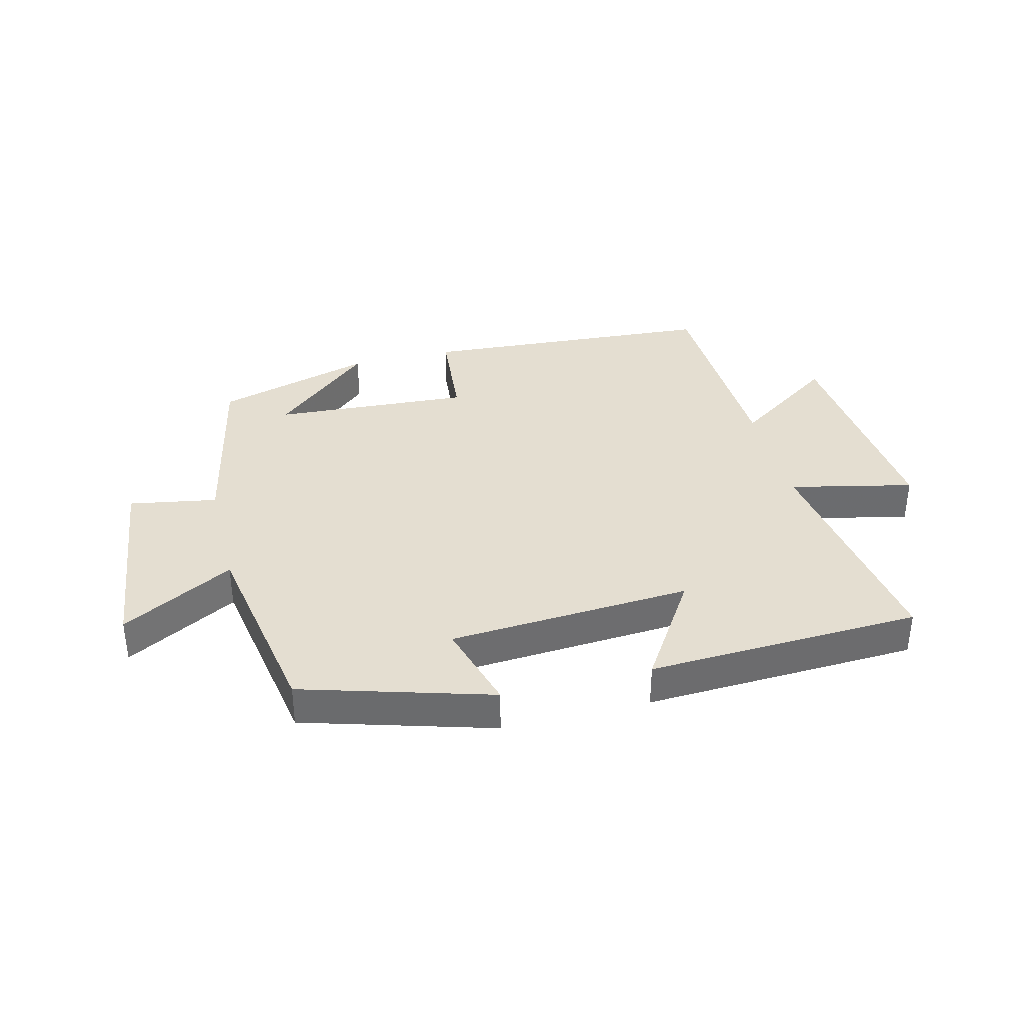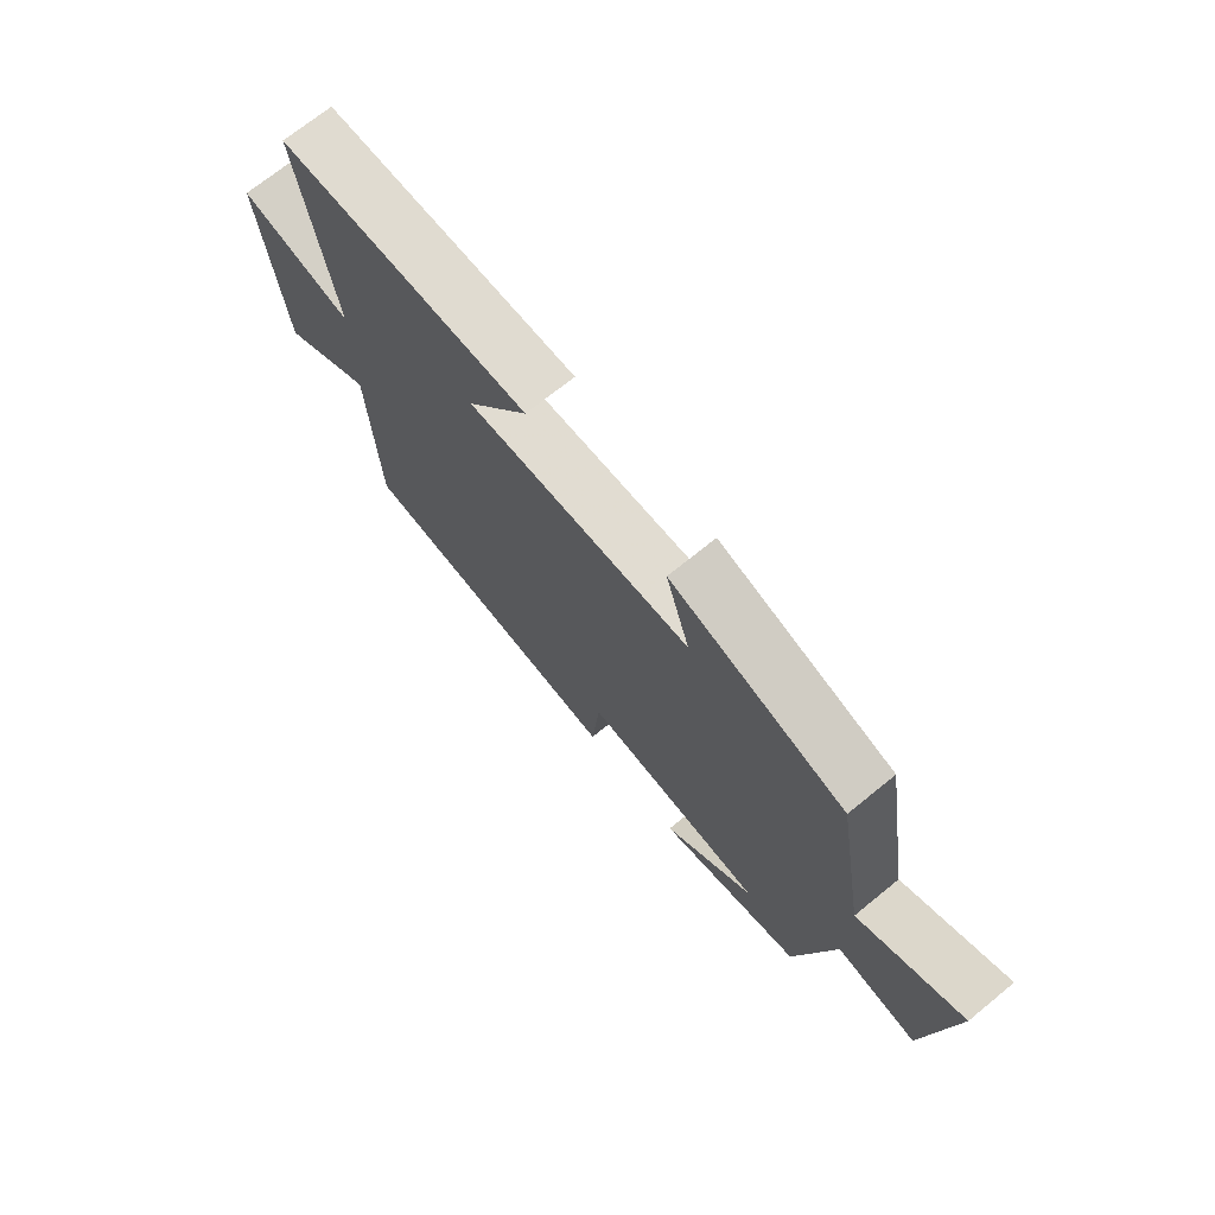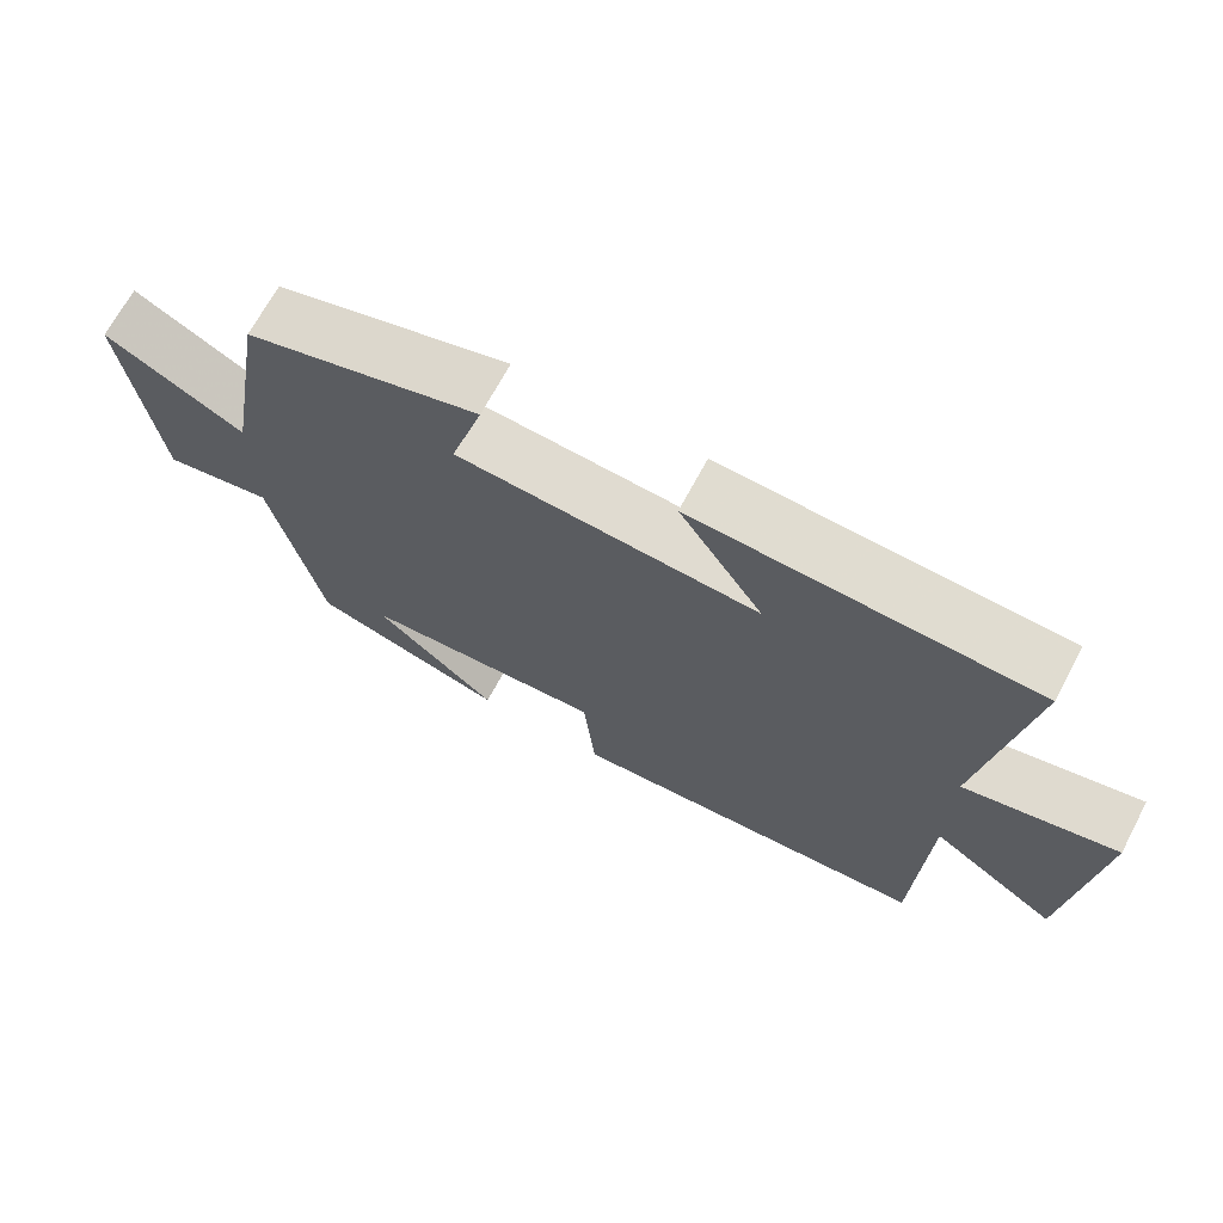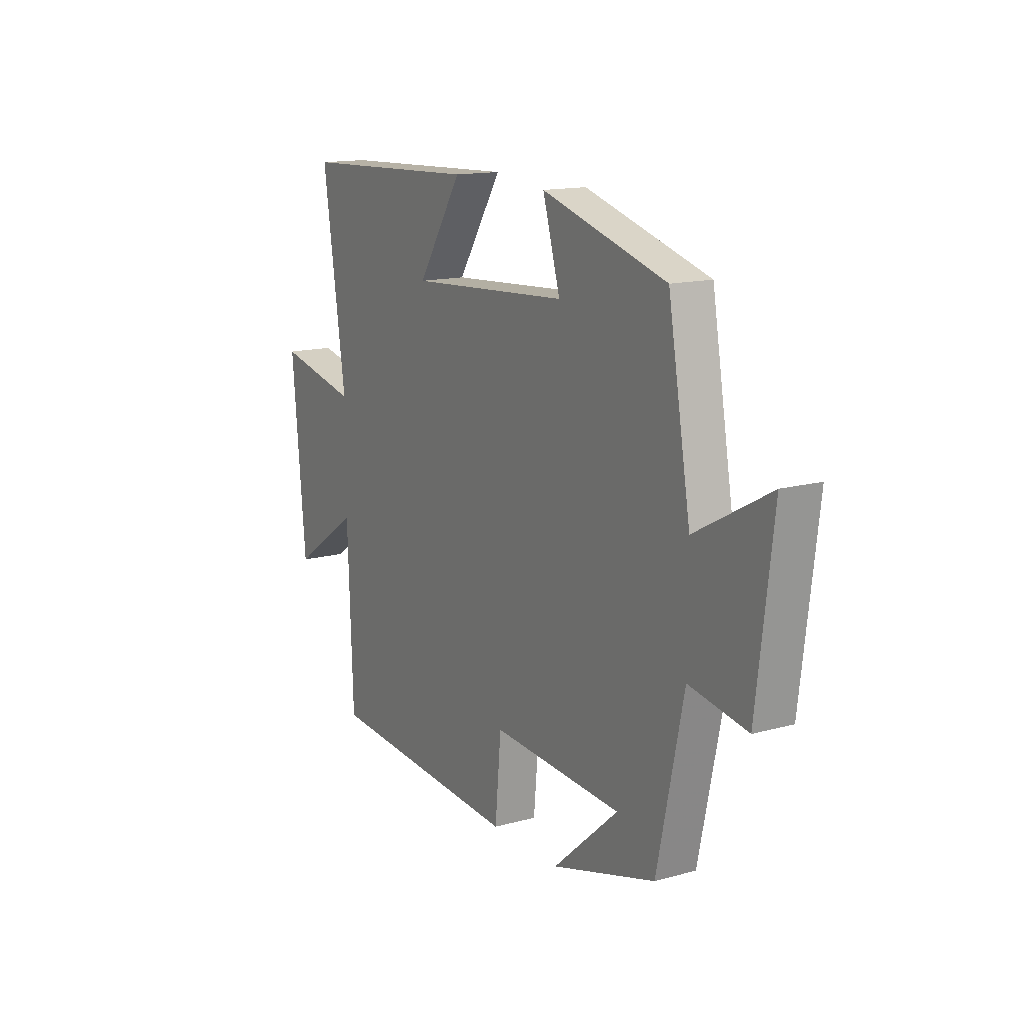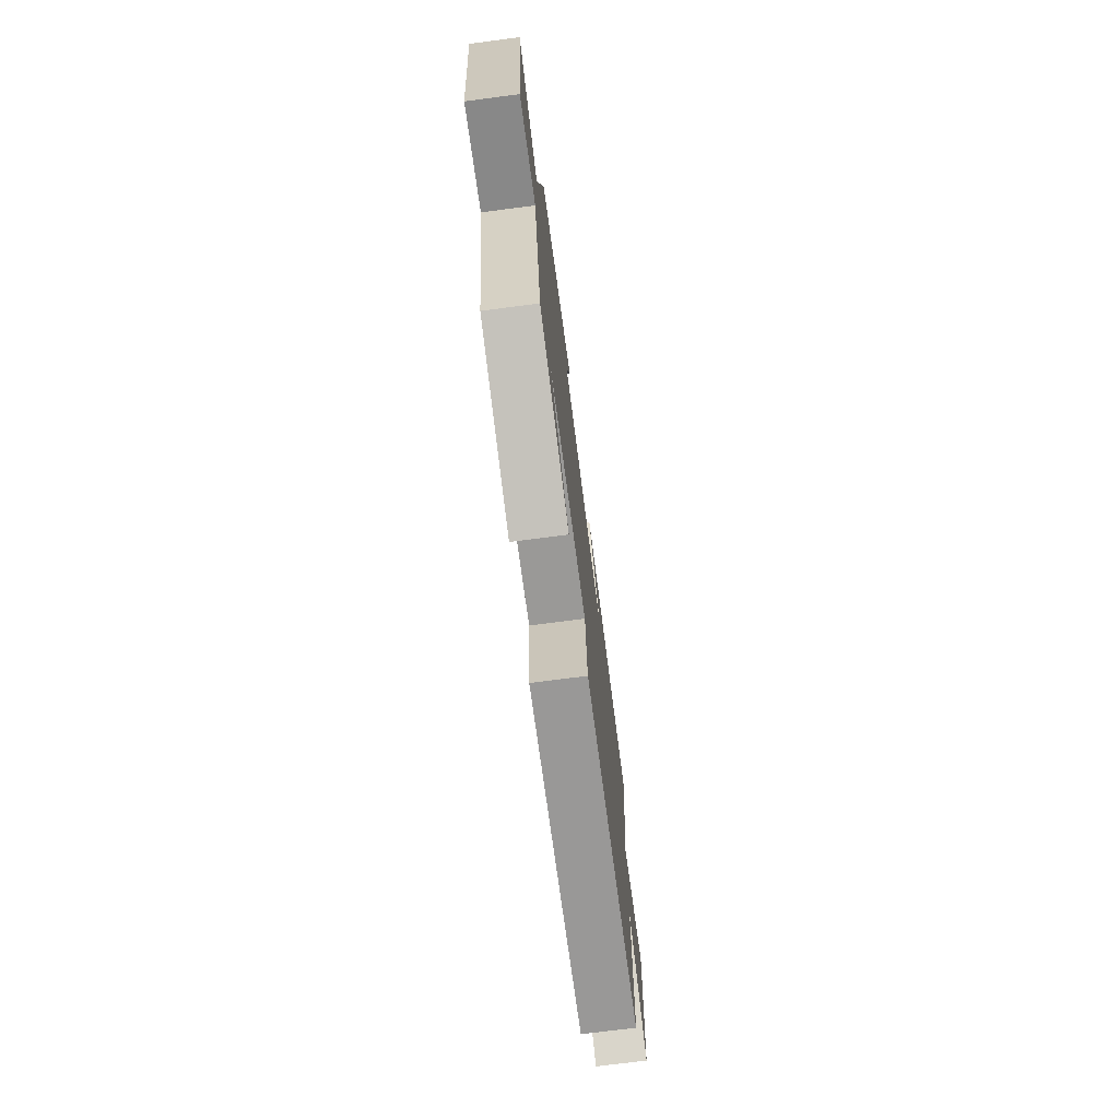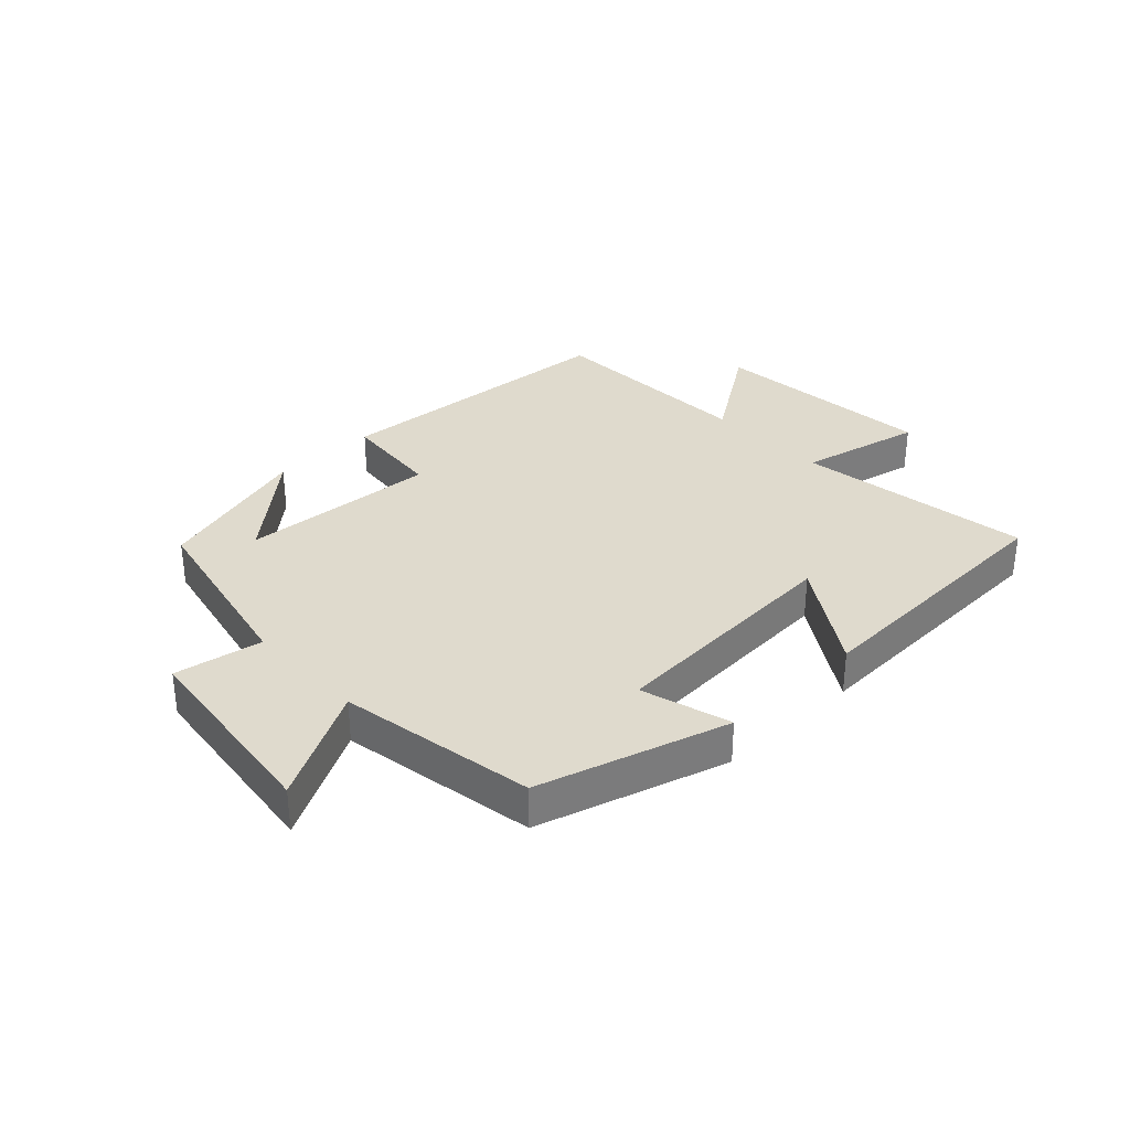
<metadata>
{"format":"obj","ext":"obj","renderer":"f3d","projection":"perspective","resolution":1024,"background":"white","views":[{"elev":36.5,"azim":-14.1,"up":"+Y"},{"elev":71.3,"azim":-129.1,"up":"+Z"},{"elev":68.8,"azim":28.0,"up":"+Z"},{"elev":14.6,"azim":-120.8,"up":"+Z"},{"elev":-72.5,"azim":-82.6,"up":"+Z"},{"elev":32.9,"azim":-43.3,"up":"+Y"}]}
</metadata>
<code>
v -0.435 0.07 -0.424
v -0.5 0.07 -0.116
v -0.644 0.07 -0.141
v -0.684 0.07 0.189
v -0.5 0.07 0.088
v -0.444 0.07 0.409
v -0.135 0.07 0.5
v -0.178 0.07 0.353
v 0.22 0.07 0.327
v 0.109 0.07 0.5
v 0.557 0.07 0.481
v 0.5 0.07 0.095
v 0.702 0.07 0.14
v 0.668 0.07 -0.23
v 0.5 0.07 -0.115
v 0.487 0.07 -0.467
v 0 0.07 -0.5
v -0.015 0.07 -0.335
v -0.339 0.07 -0.355
v -0.176 0.07 -0.5
v -0.435 0 -0.424
v -0.5 0 -0.116
v -0.644 0 -0.141
v -0.684 0 0.189
v -0.5 0 0.088
v -0.444 0 0.409
v -0.135 0 0.5
v -0.178 0 0.353
v 0.22 0 0.327
v 0.109 0 0.5
v 0.557 0 0.481
v 0.5 0 0.095
v 0.702 0 0.14
v 0.668 0 -0.23
v 0.5 0 -0.115
v 0.487 0 -0.467
v 0 0 -0.5
v -0.015 0 -0.335
v -0.339 0 -0.355
v -0.176 0 -0.5
f 19 20 1
f 15 16 17 18
f 15 18 19
f 12 13 14 15
f 12 15 19
f 9 10 11 12
f 8 9 12 19
f 5 6 7 8
f 19 1 2
f 8 19 2
f 5 8 2
f 2 3 4 5
f 21 40 39
f 38 37 36 35
f 39 38 35
f 35 34 33 32
f 39 35 32
f 32 31 30 29
f 39 32 29 28
f 28 27 26 25
f 22 21 39
f 22 39 28
f 22 28 25
f 25 24 23 22
f 1 21 22 2
f 2 22 23 3
f 3 23 24 4
f 4 24 25 5
f 5 25 26 6
f 6 26 27 7
f 7 27 28 8
f 8 28 29 9
f 9 29 30 10
f 10 30 31 11
f 11 31 32 12
f 12 32 33 13
f 13 33 34 14
f 14 34 35 15
f 15 35 36 16
f 16 36 37 17
f 17 37 38 18
f 18 38 39 19
f 19 39 40 20
f 20 40 21 1

</code>
